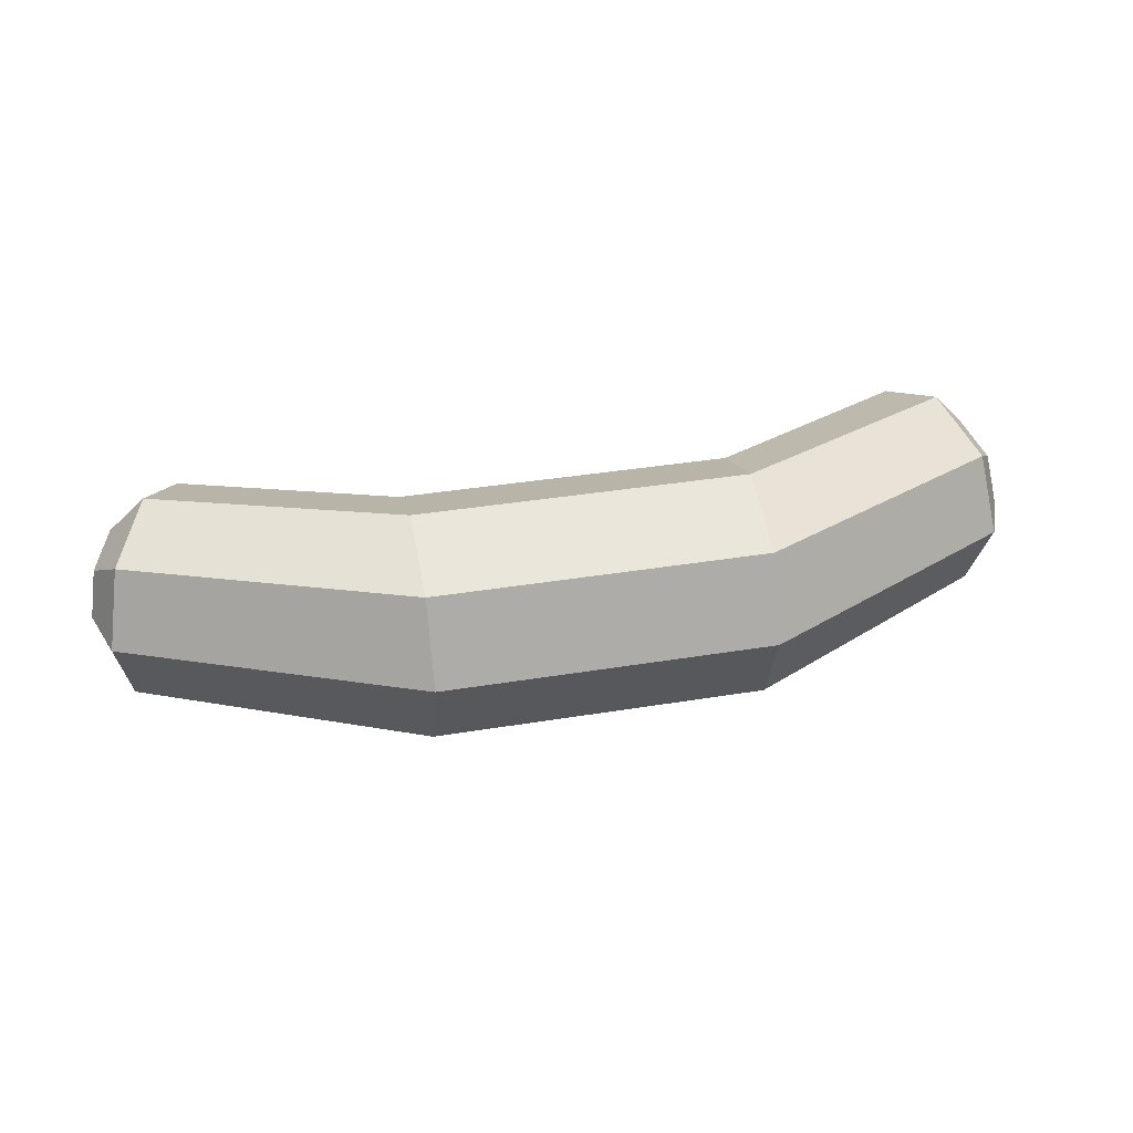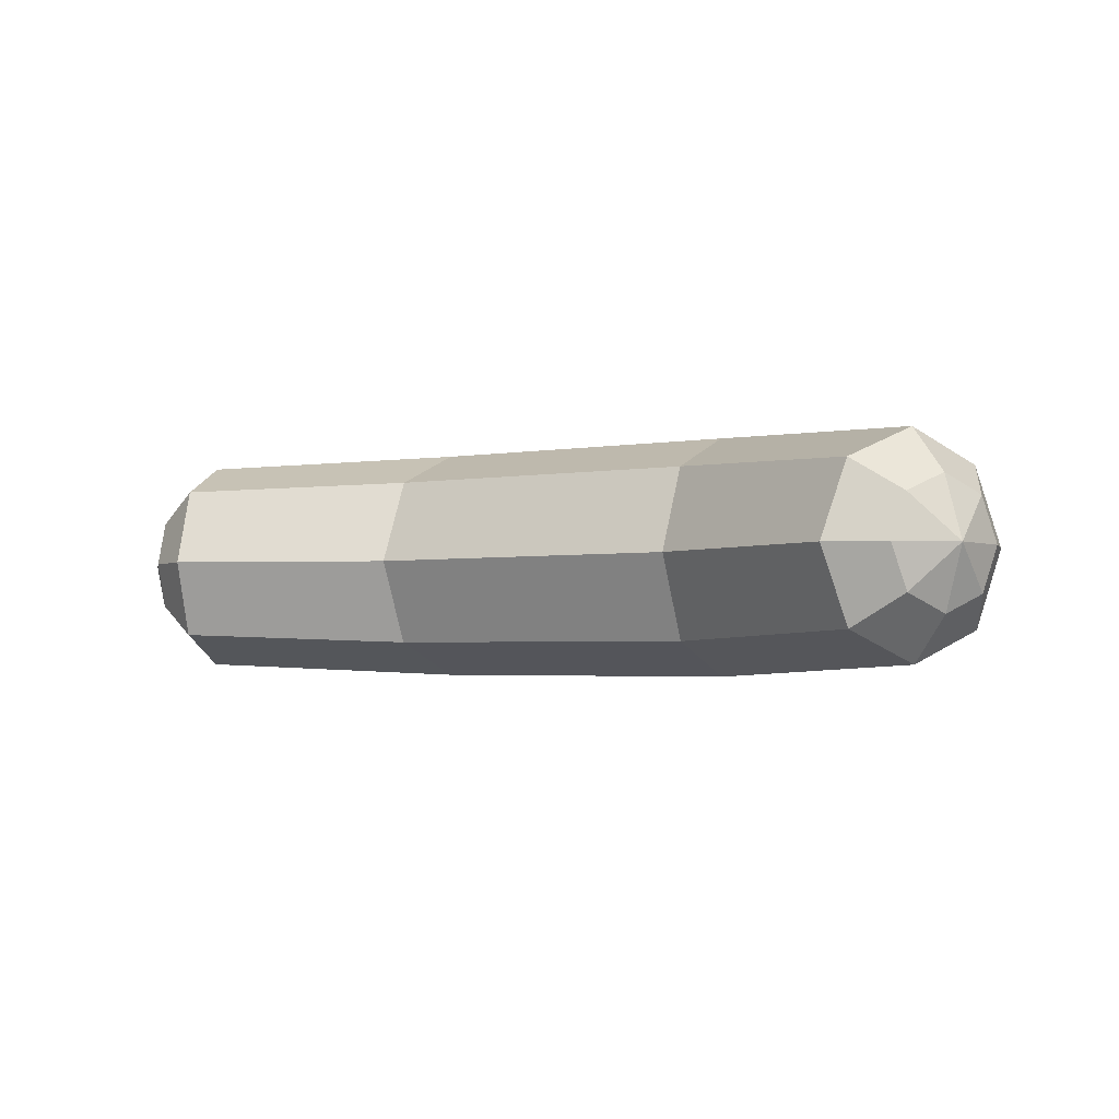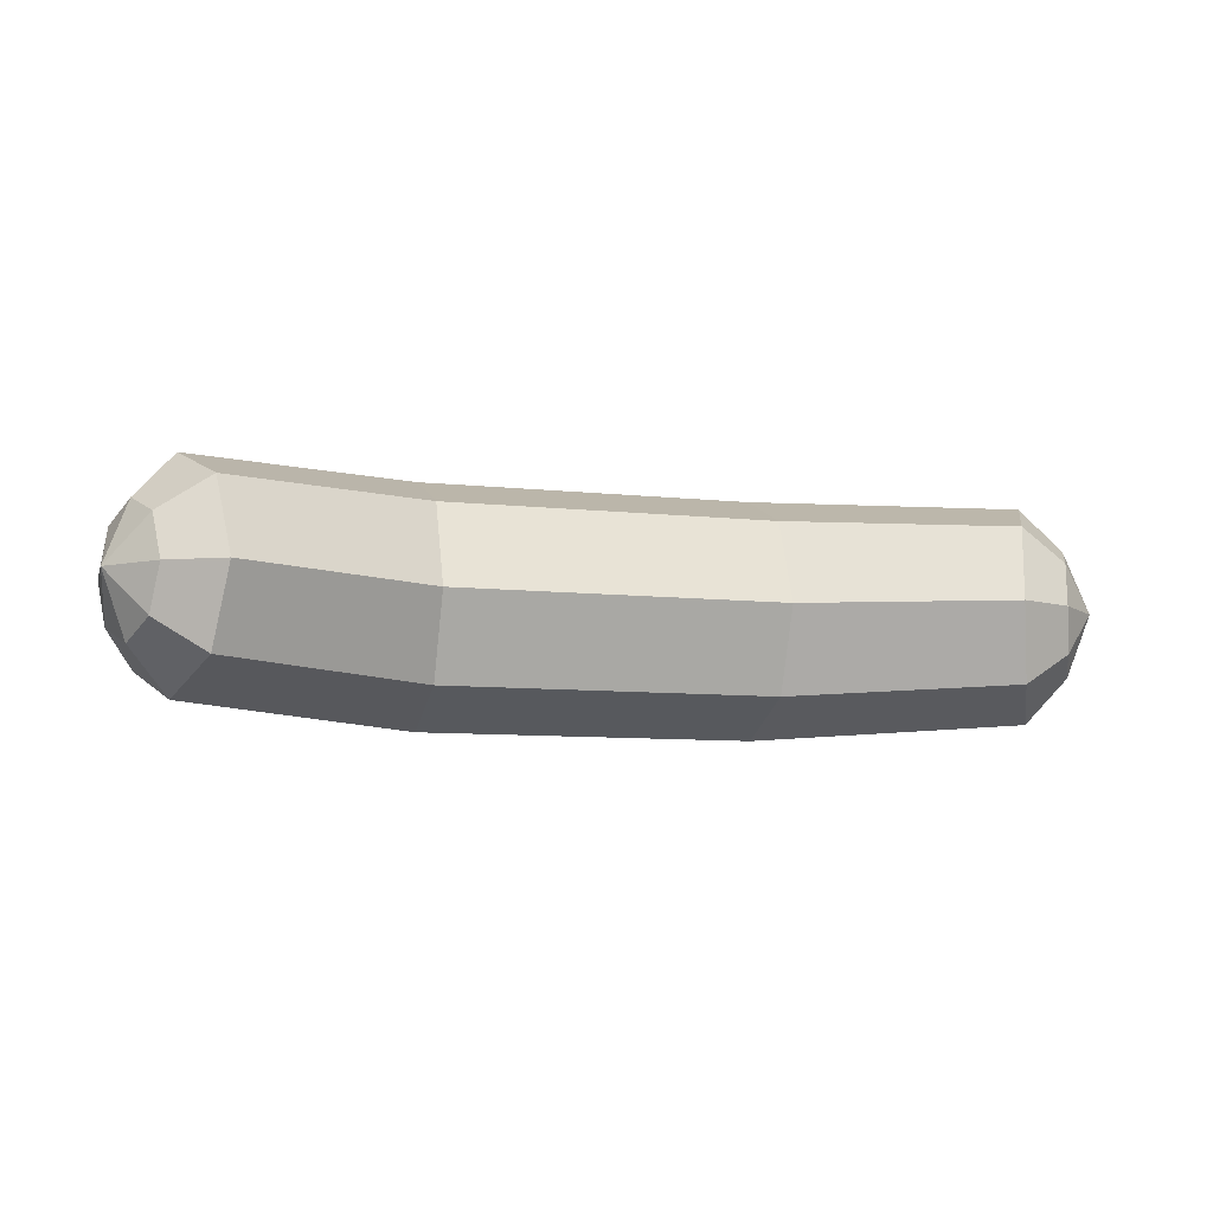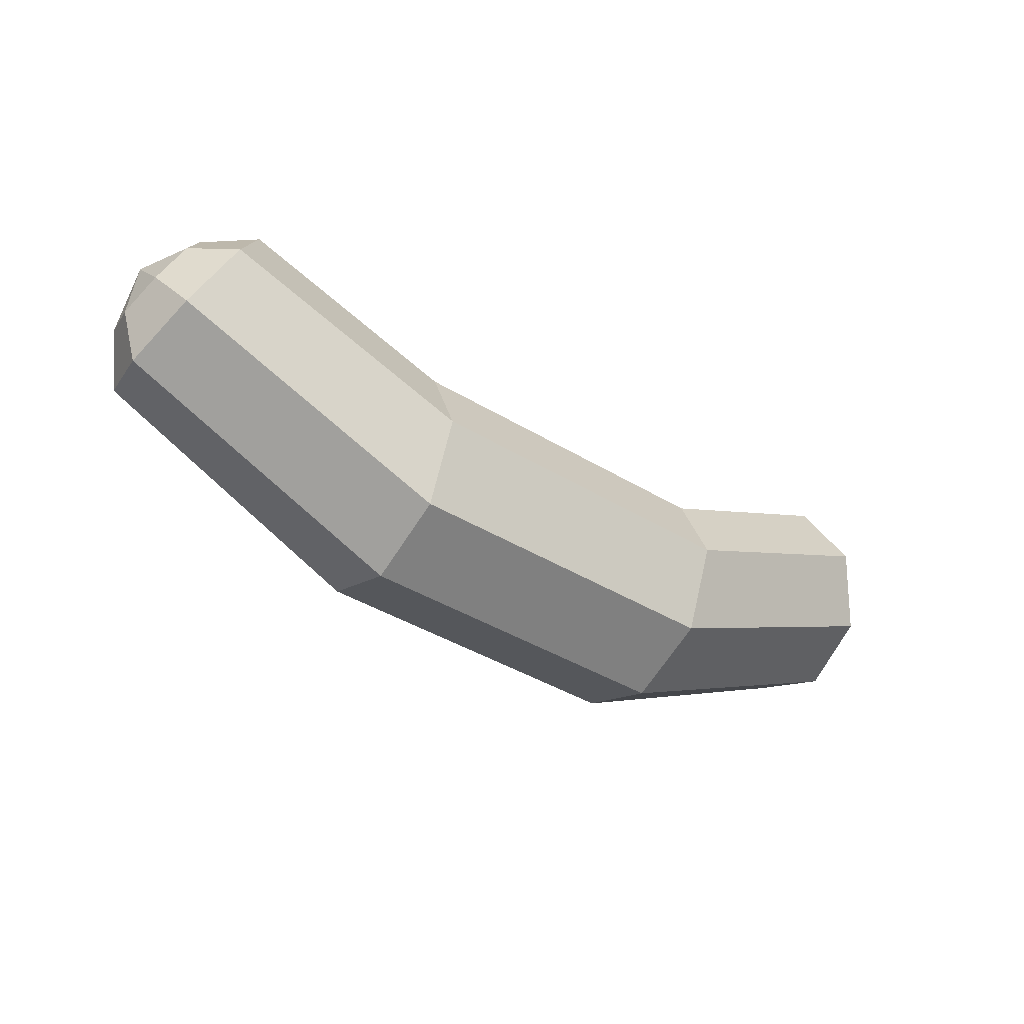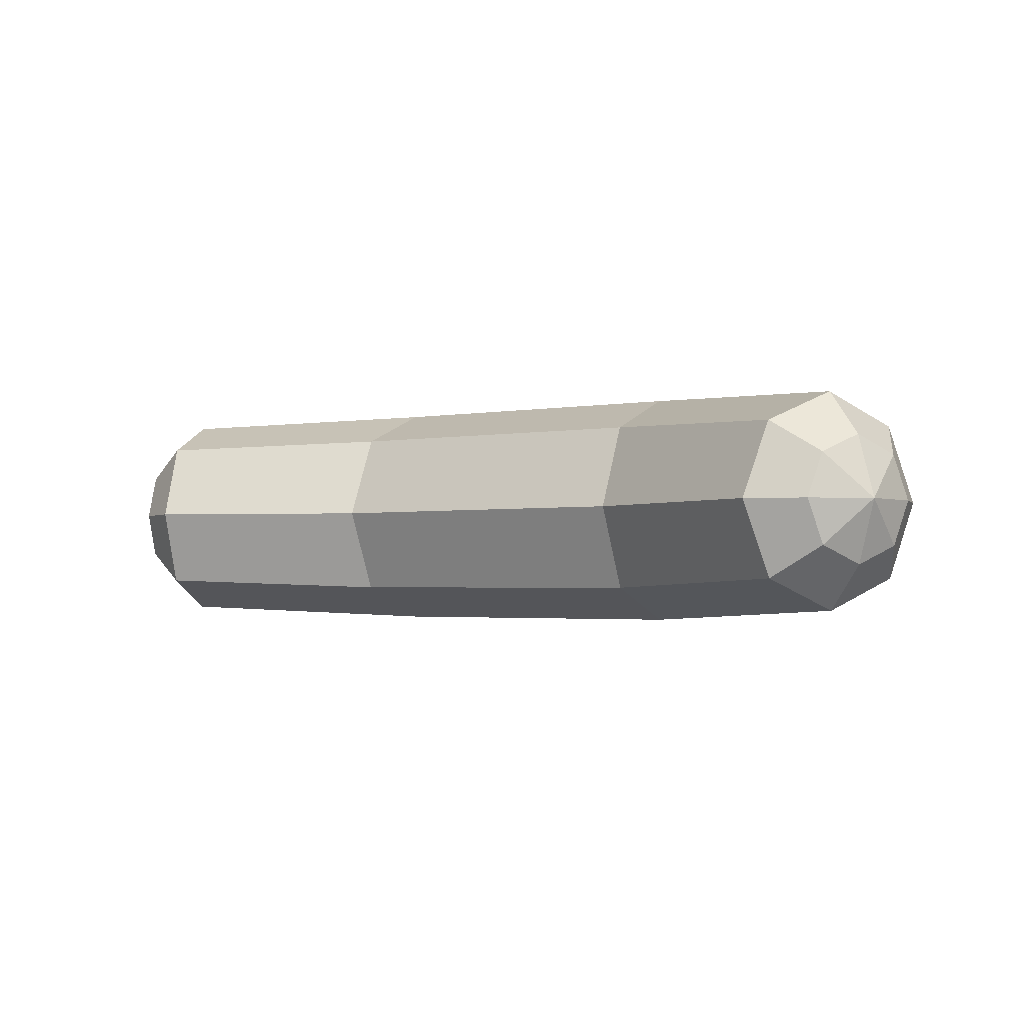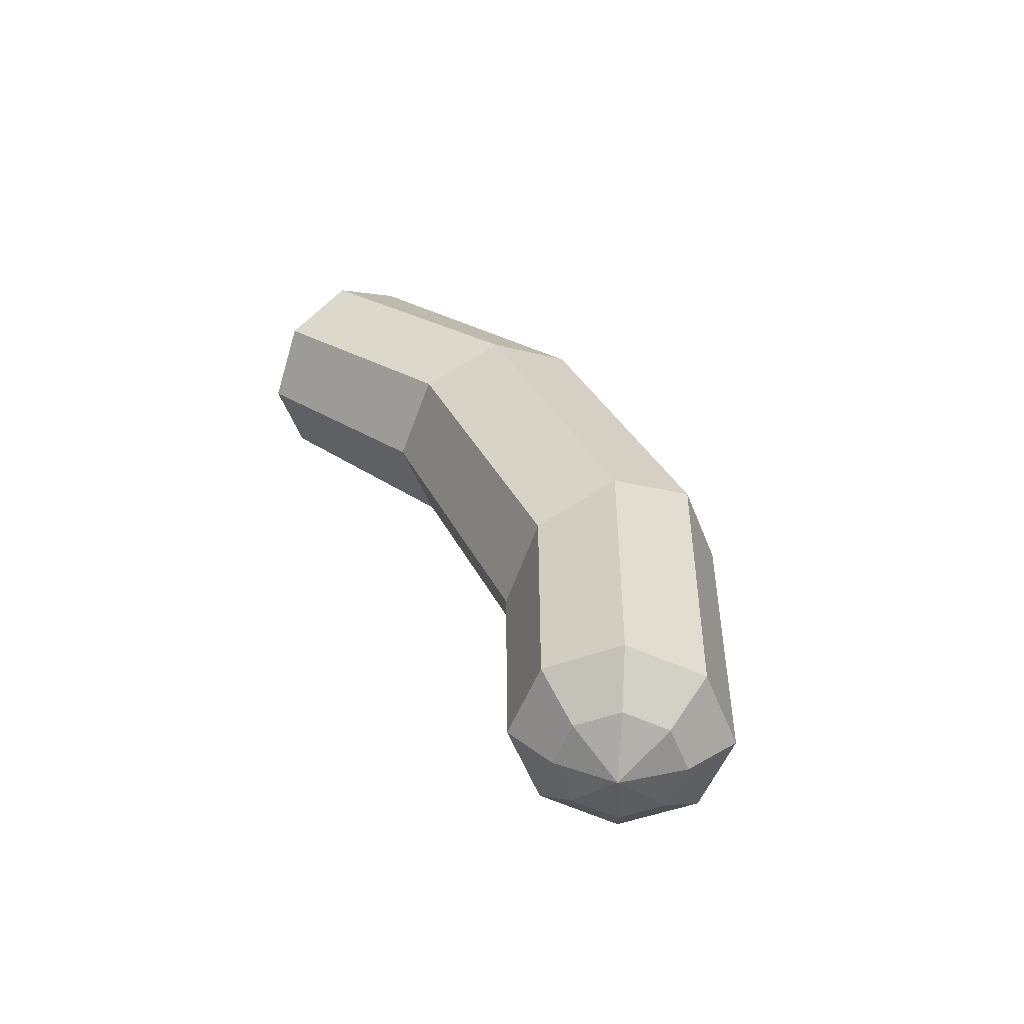
<metadata>
{"format":"obj","ext":"obj","renderer":"f3d","projection":"perspective","resolution":1024,"background":"white","views":[{"elev":36.1,"azim":167.8,"up":"+Y"},{"elev":-2.8,"azim":32.6,"up":"+Y"},{"elev":-8.7,"azim":-16.5,"up":"+Y"},{"elev":-41.3,"azim":143.6,"up":"+Z"},{"elev":-2.3,"azim":34.0,"up":"+Y"},{"elev":31.8,"azim":68.3,"up":"+Y"}]}
</metadata>
<code>
o Sausage_Cylinder.006
v -0.5967 -0 0.1839
v 0.6028 -2e-06 0.1684
v -0.214 0.1531 0
v 0.214 0.1531 -0
v 0.214 0.1083 -0.1083
v -0.214 0.1083 -0.1083
v 0.214 -0 -0.1531
v -0.214 -0 -0.1531
v 0.214 -0.1083 -0.1083
v -0.214 -0.1083 -0.1083
v 0.214 -0.1531 0
v -0.214 -0.1531 0
v 0.214 -0.1083 0.1083
v -0.214 -0.1083 0.1083
v 0.214 -0 0.1531
v -0.214 0 0.1531
v 0.214 0.1083 0.1083
v -0.214 0.1083 0.1083
v -0.5667 0.08084 0.167
v -0.5167 0.1386 0.1484
v 0.5765 0.07946 0.1534
v 0.5293 0.1363 0.1305
v -0.5866 0.05716 0.1135
v -0.5509 0.09802 0.05654
v 0.6011 0.05619 0.1029
v 0.5715 0.09635 0.04383
v -0.5949 0 0.09128
v -0.565 0 0.0185
v 0.6113 -0 0.08198
v 0.589 -0 0.007939
v -0.5866 -0.05716 0.1135
v -0.5509 -0.09802 0.05654
v 0.6011 -0.05619 0.1029
v 0.5715 -0.09635 0.04383
v -0.5667 -0.08084 0.167
v -0.5167 -0.1386 0.1484
v 0.5765 -0.07946 0.1534
v 0.5293 -0.1363 0.1305
v -0.5467 -0.05716 0.2206
v -0.4824 -0.09802 0.2403
v 0.5519 -0.05619 0.2039
v 0.4872 -0.09635 0.2171
v -0.5385 0 0.2428
v -0.4683 0 0.2783
v 0.5417 -0 0.2249
v 0.4697 -0 0.253
v -0.5467 0.05716 0.2206
v -0.4824 0.09802 0.2403
v 0.5519 0.05619 0.2039
v 0.4872 0.09635 0.2171
f 17 50 22 4
f 28 8 10 32
f 32 10 12 36
f 36 12 14 40
f 40 14 16 44
f 44 16 18 48
f 41 37 2
f 48 18 3 20
f 20 3 6 24
f 18 17 4 3
f 15 46 50 17
f 16 15 17 18
f 13 42 46 15
f 14 13 15 16
f 11 38 42 13
f 12 11 13 14
f 9 34 38 11
f 10 9 11 12
f 7 30 34 9
f 8 7 9 10
f 5 26 30 7
f 6 5 7 8
f 4 22 26 5
f 3 4 5 6
f 24 6 8 28
f 20 24 23 19
f 26 22 21 25
f 24 28 27 23
f 30 26 25 29
f 28 32 31 27
f 34 30 29 33
f 32 36 35 31
f 38 34 33 37
f 36 40 39 35
f 42 38 37 41
f 40 44 43 39
f 46 42 41 45
f 44 48 47 43
f 50 46 45 49
f 48 20 19 47
f 22 50 49 21
f 43 47 1
f 25 21 2
f 21 49 2
f 37 33 2
f 49 45 2
f 33 29 2
f 45 41 2
f 29 25 2
f 27 31 1
f 19 23 1
f 47 19 1
f 39 43 1
f 23 27 1
f 35 39 1
f 31 35 1

</code>
